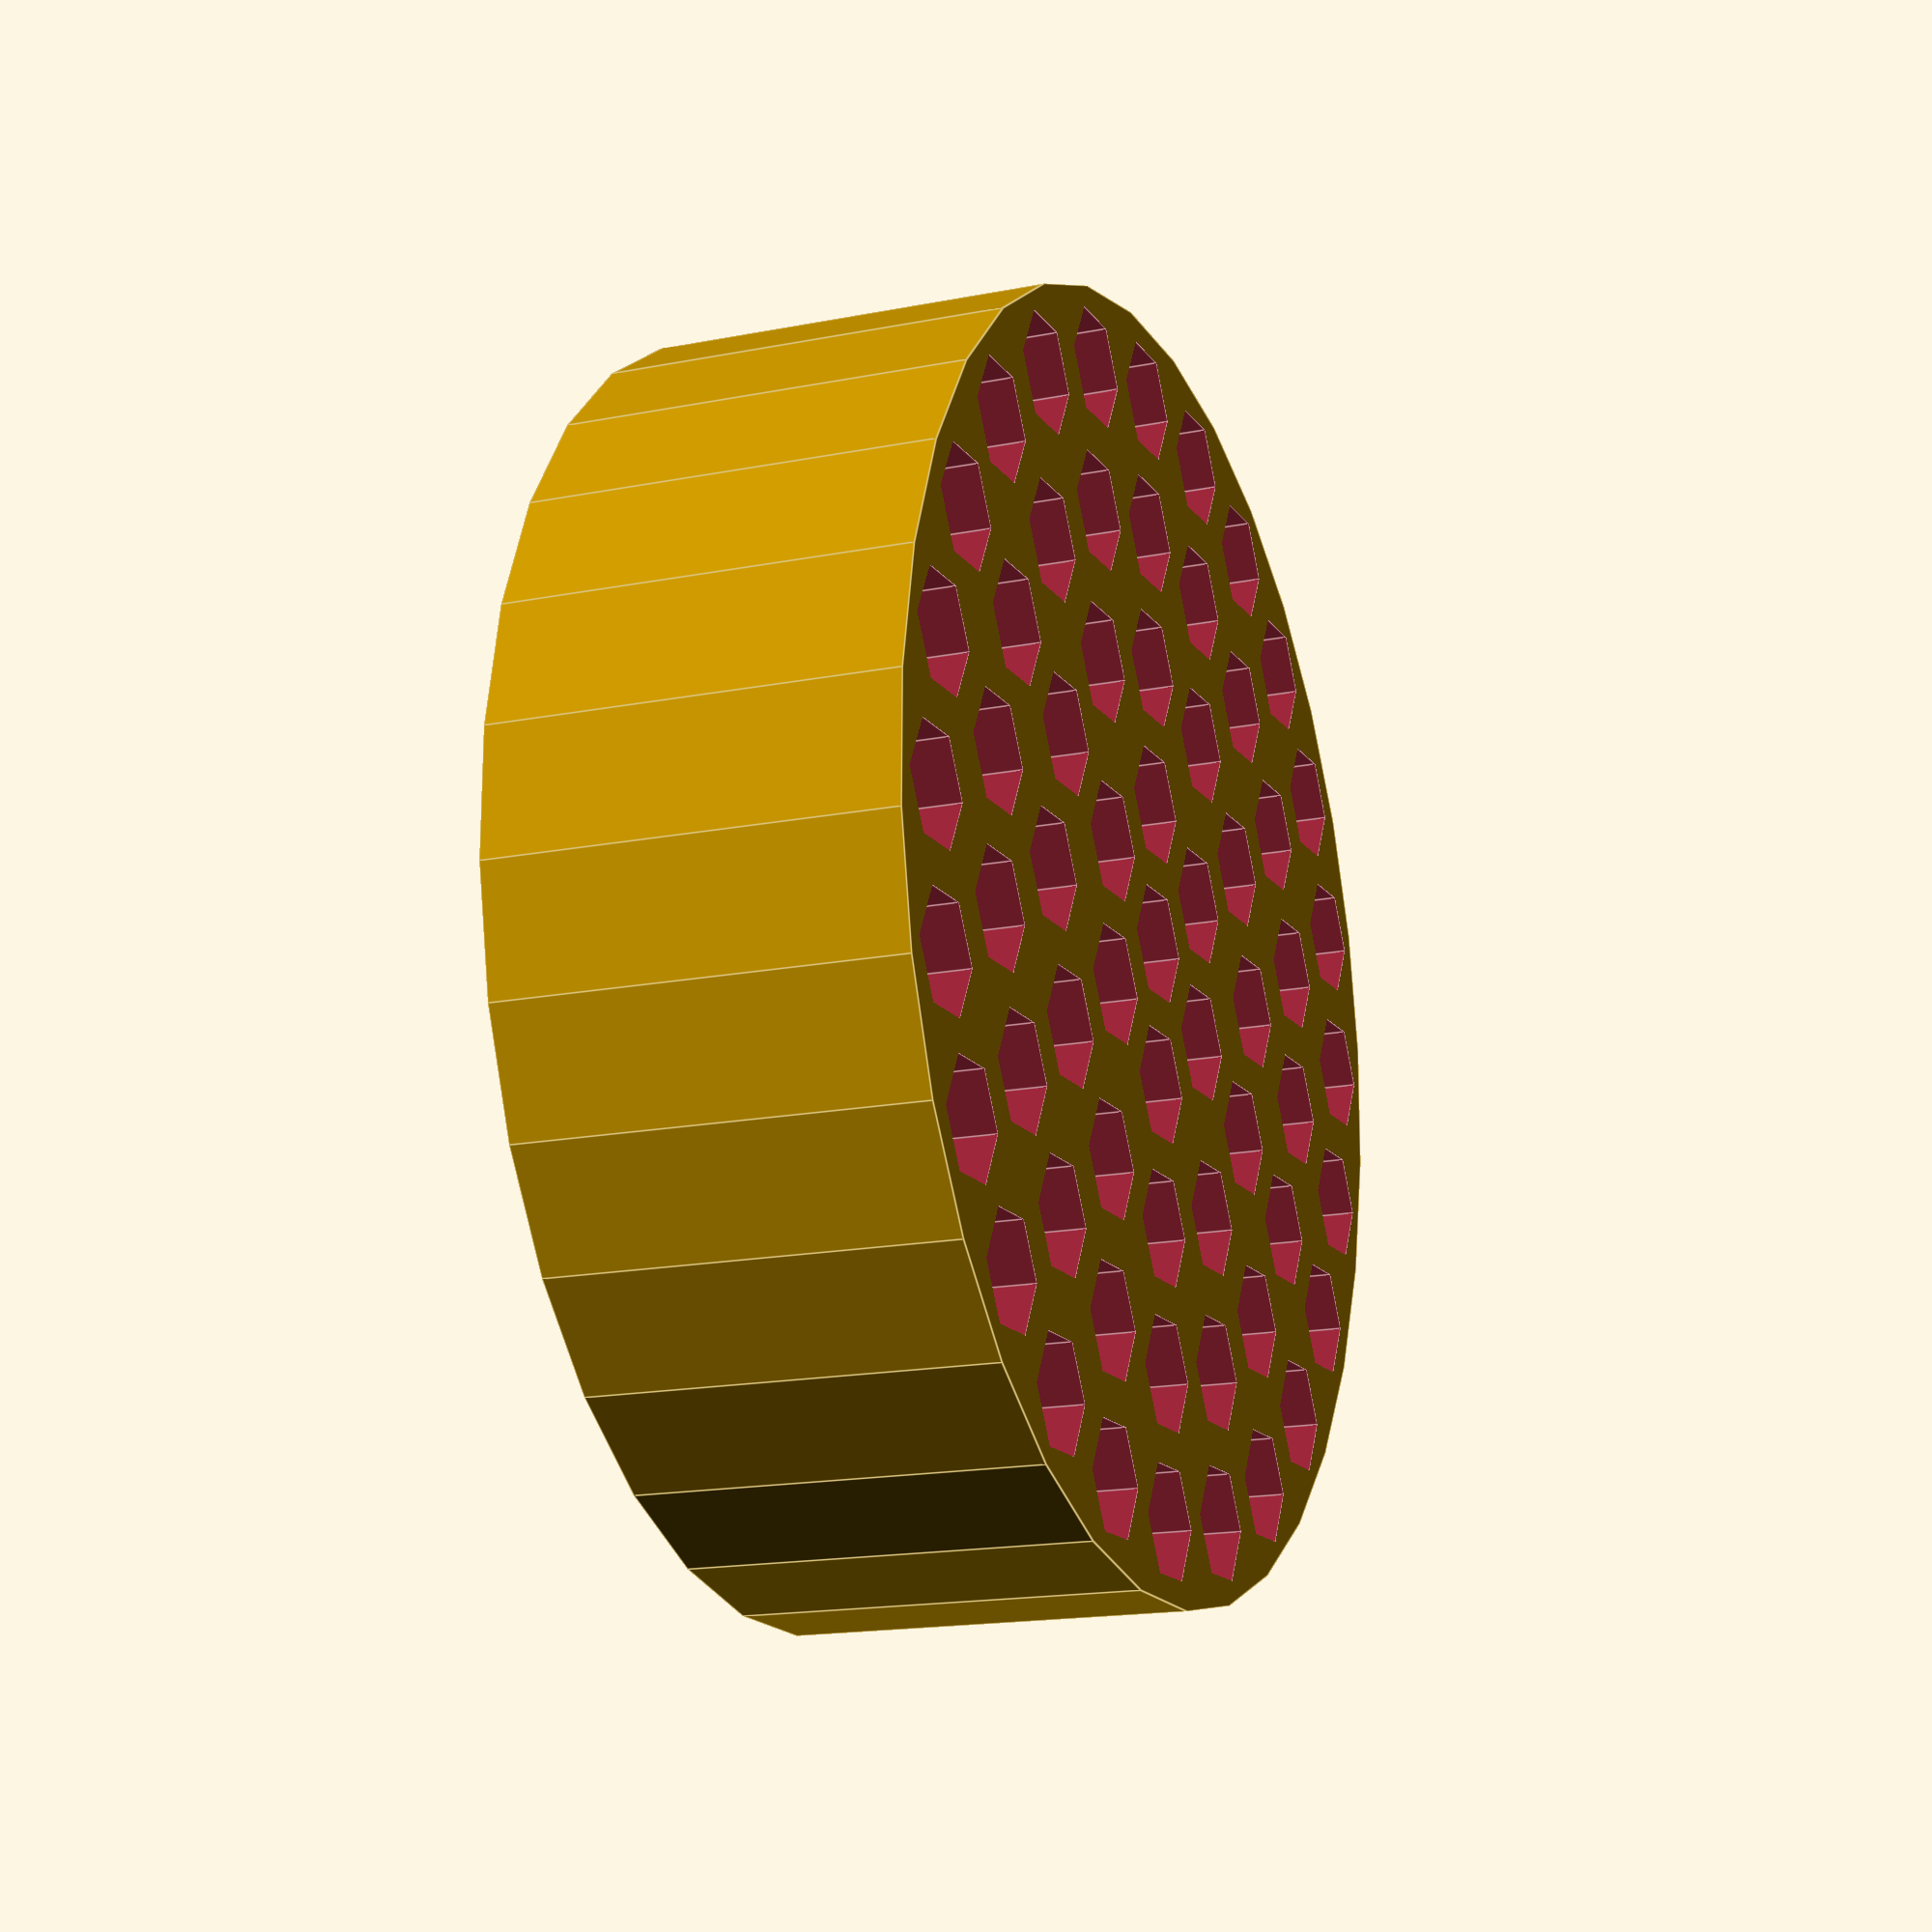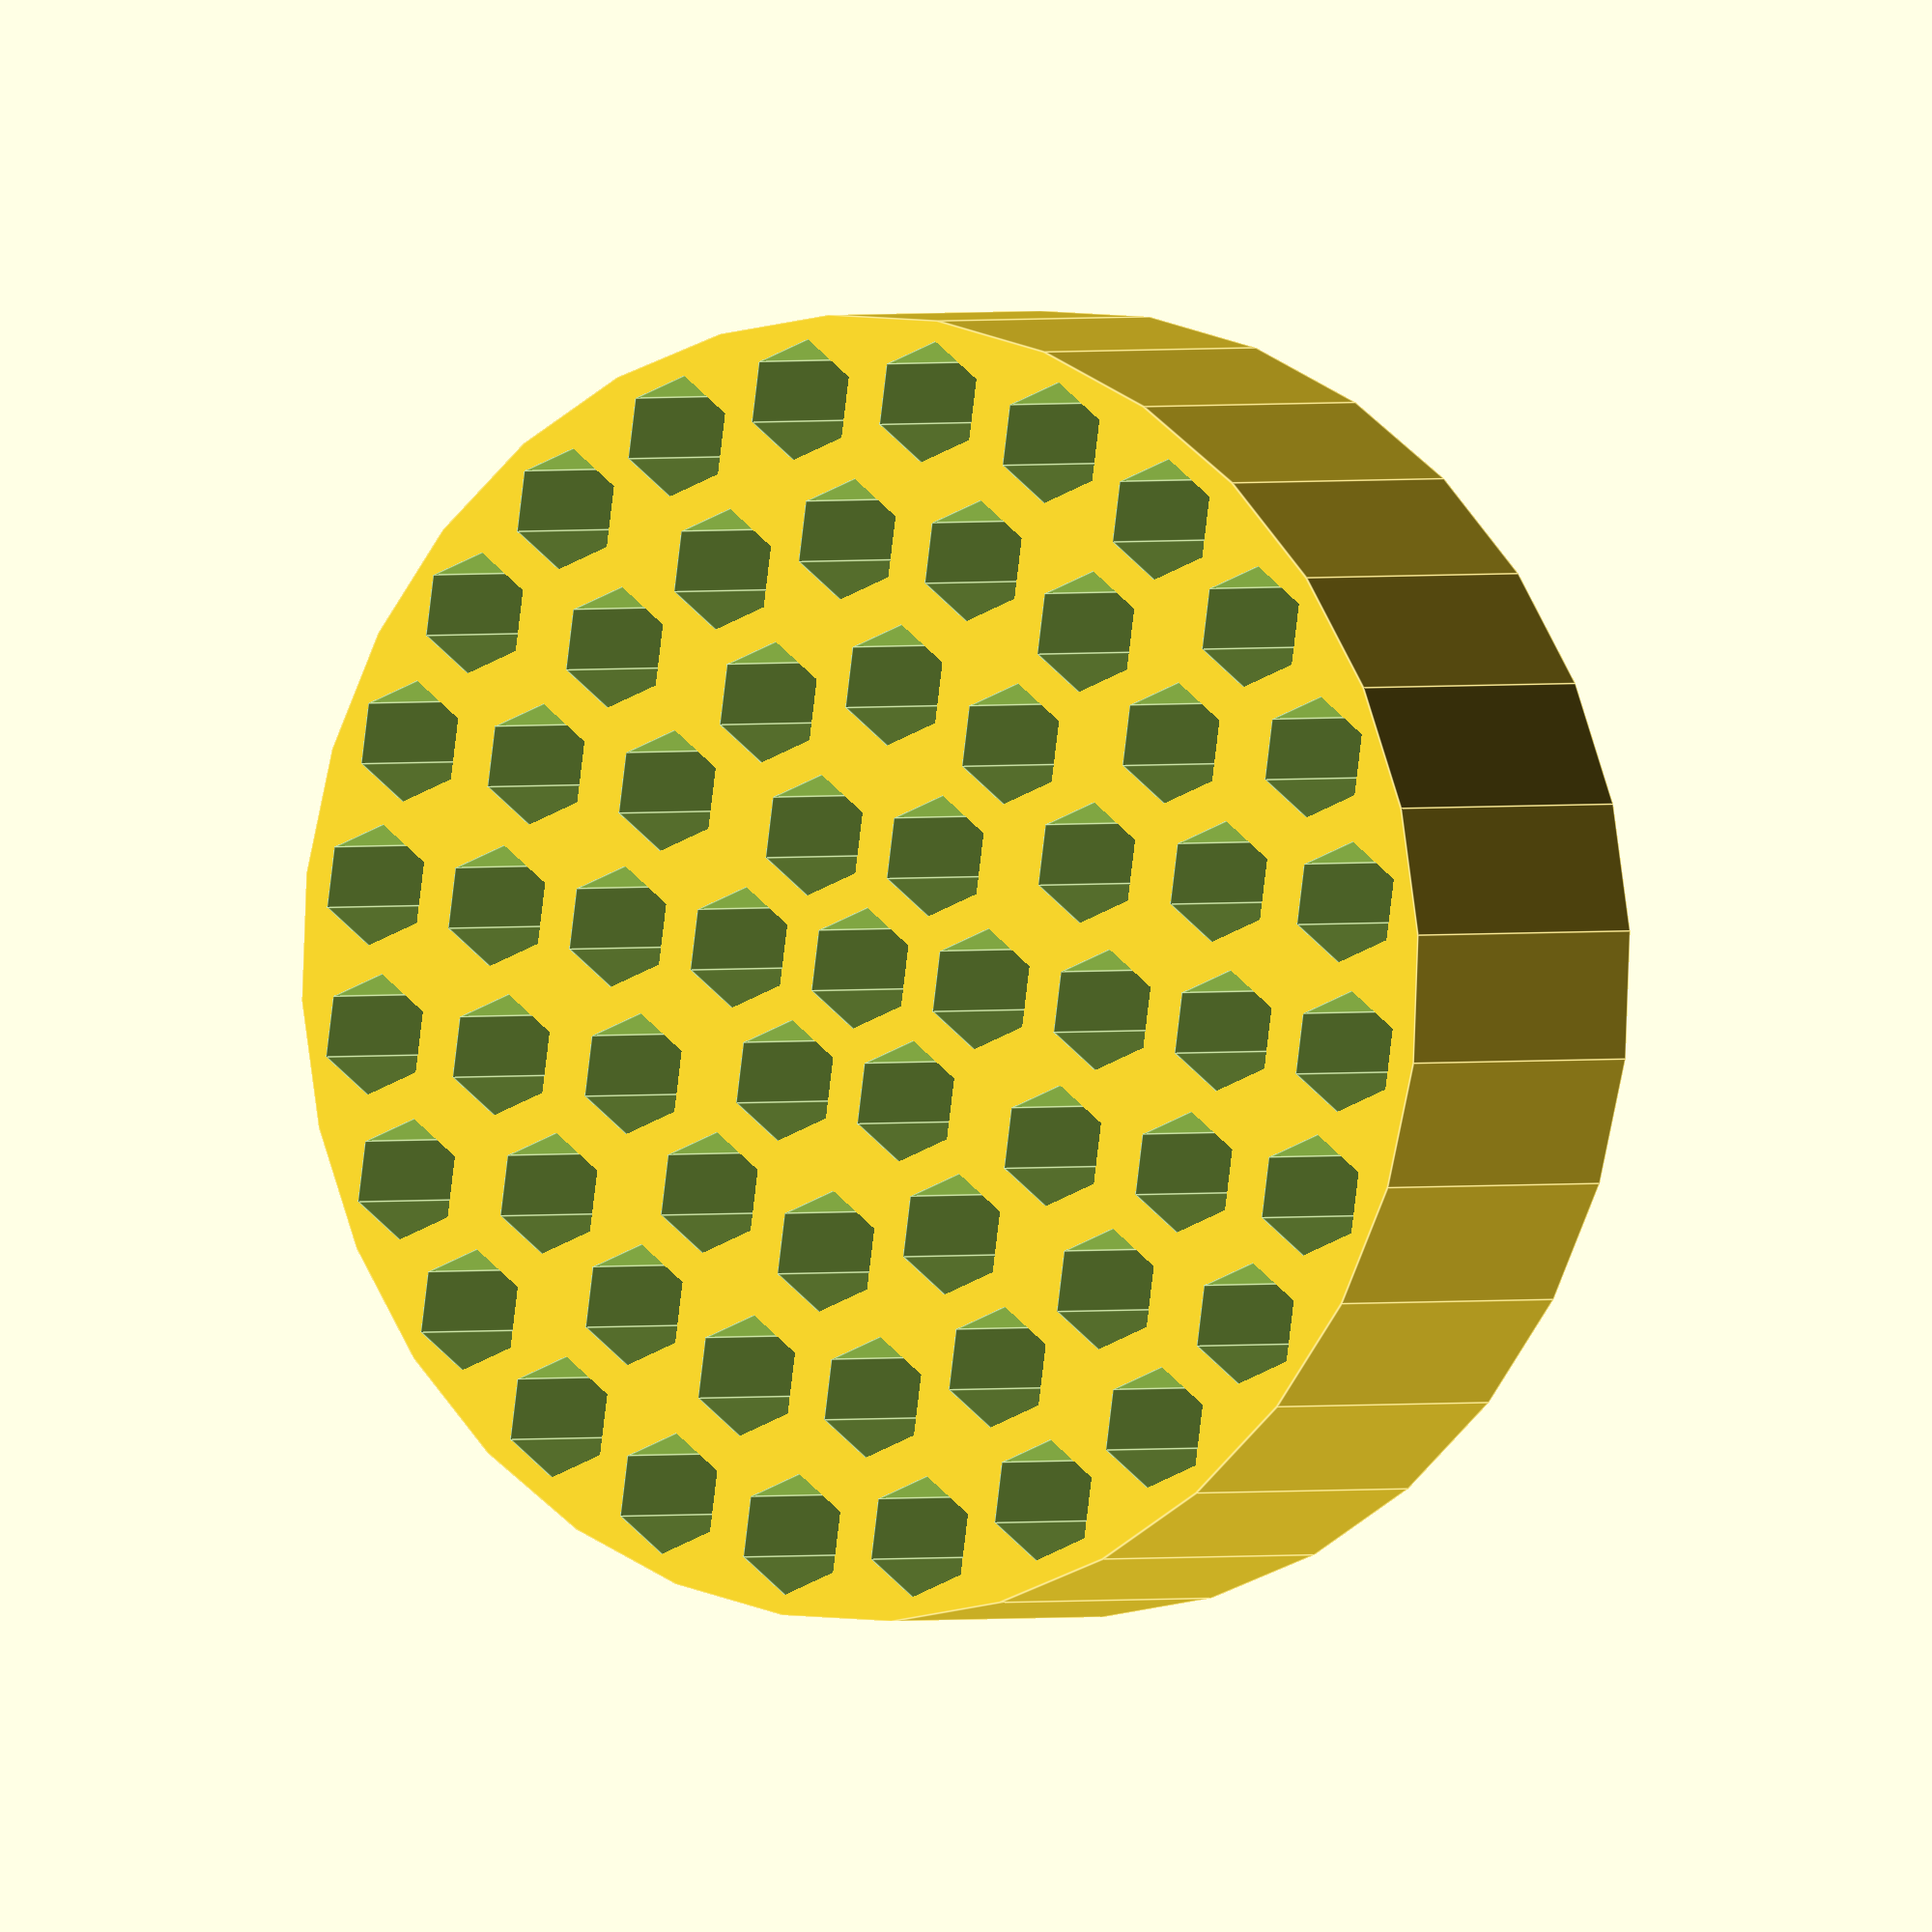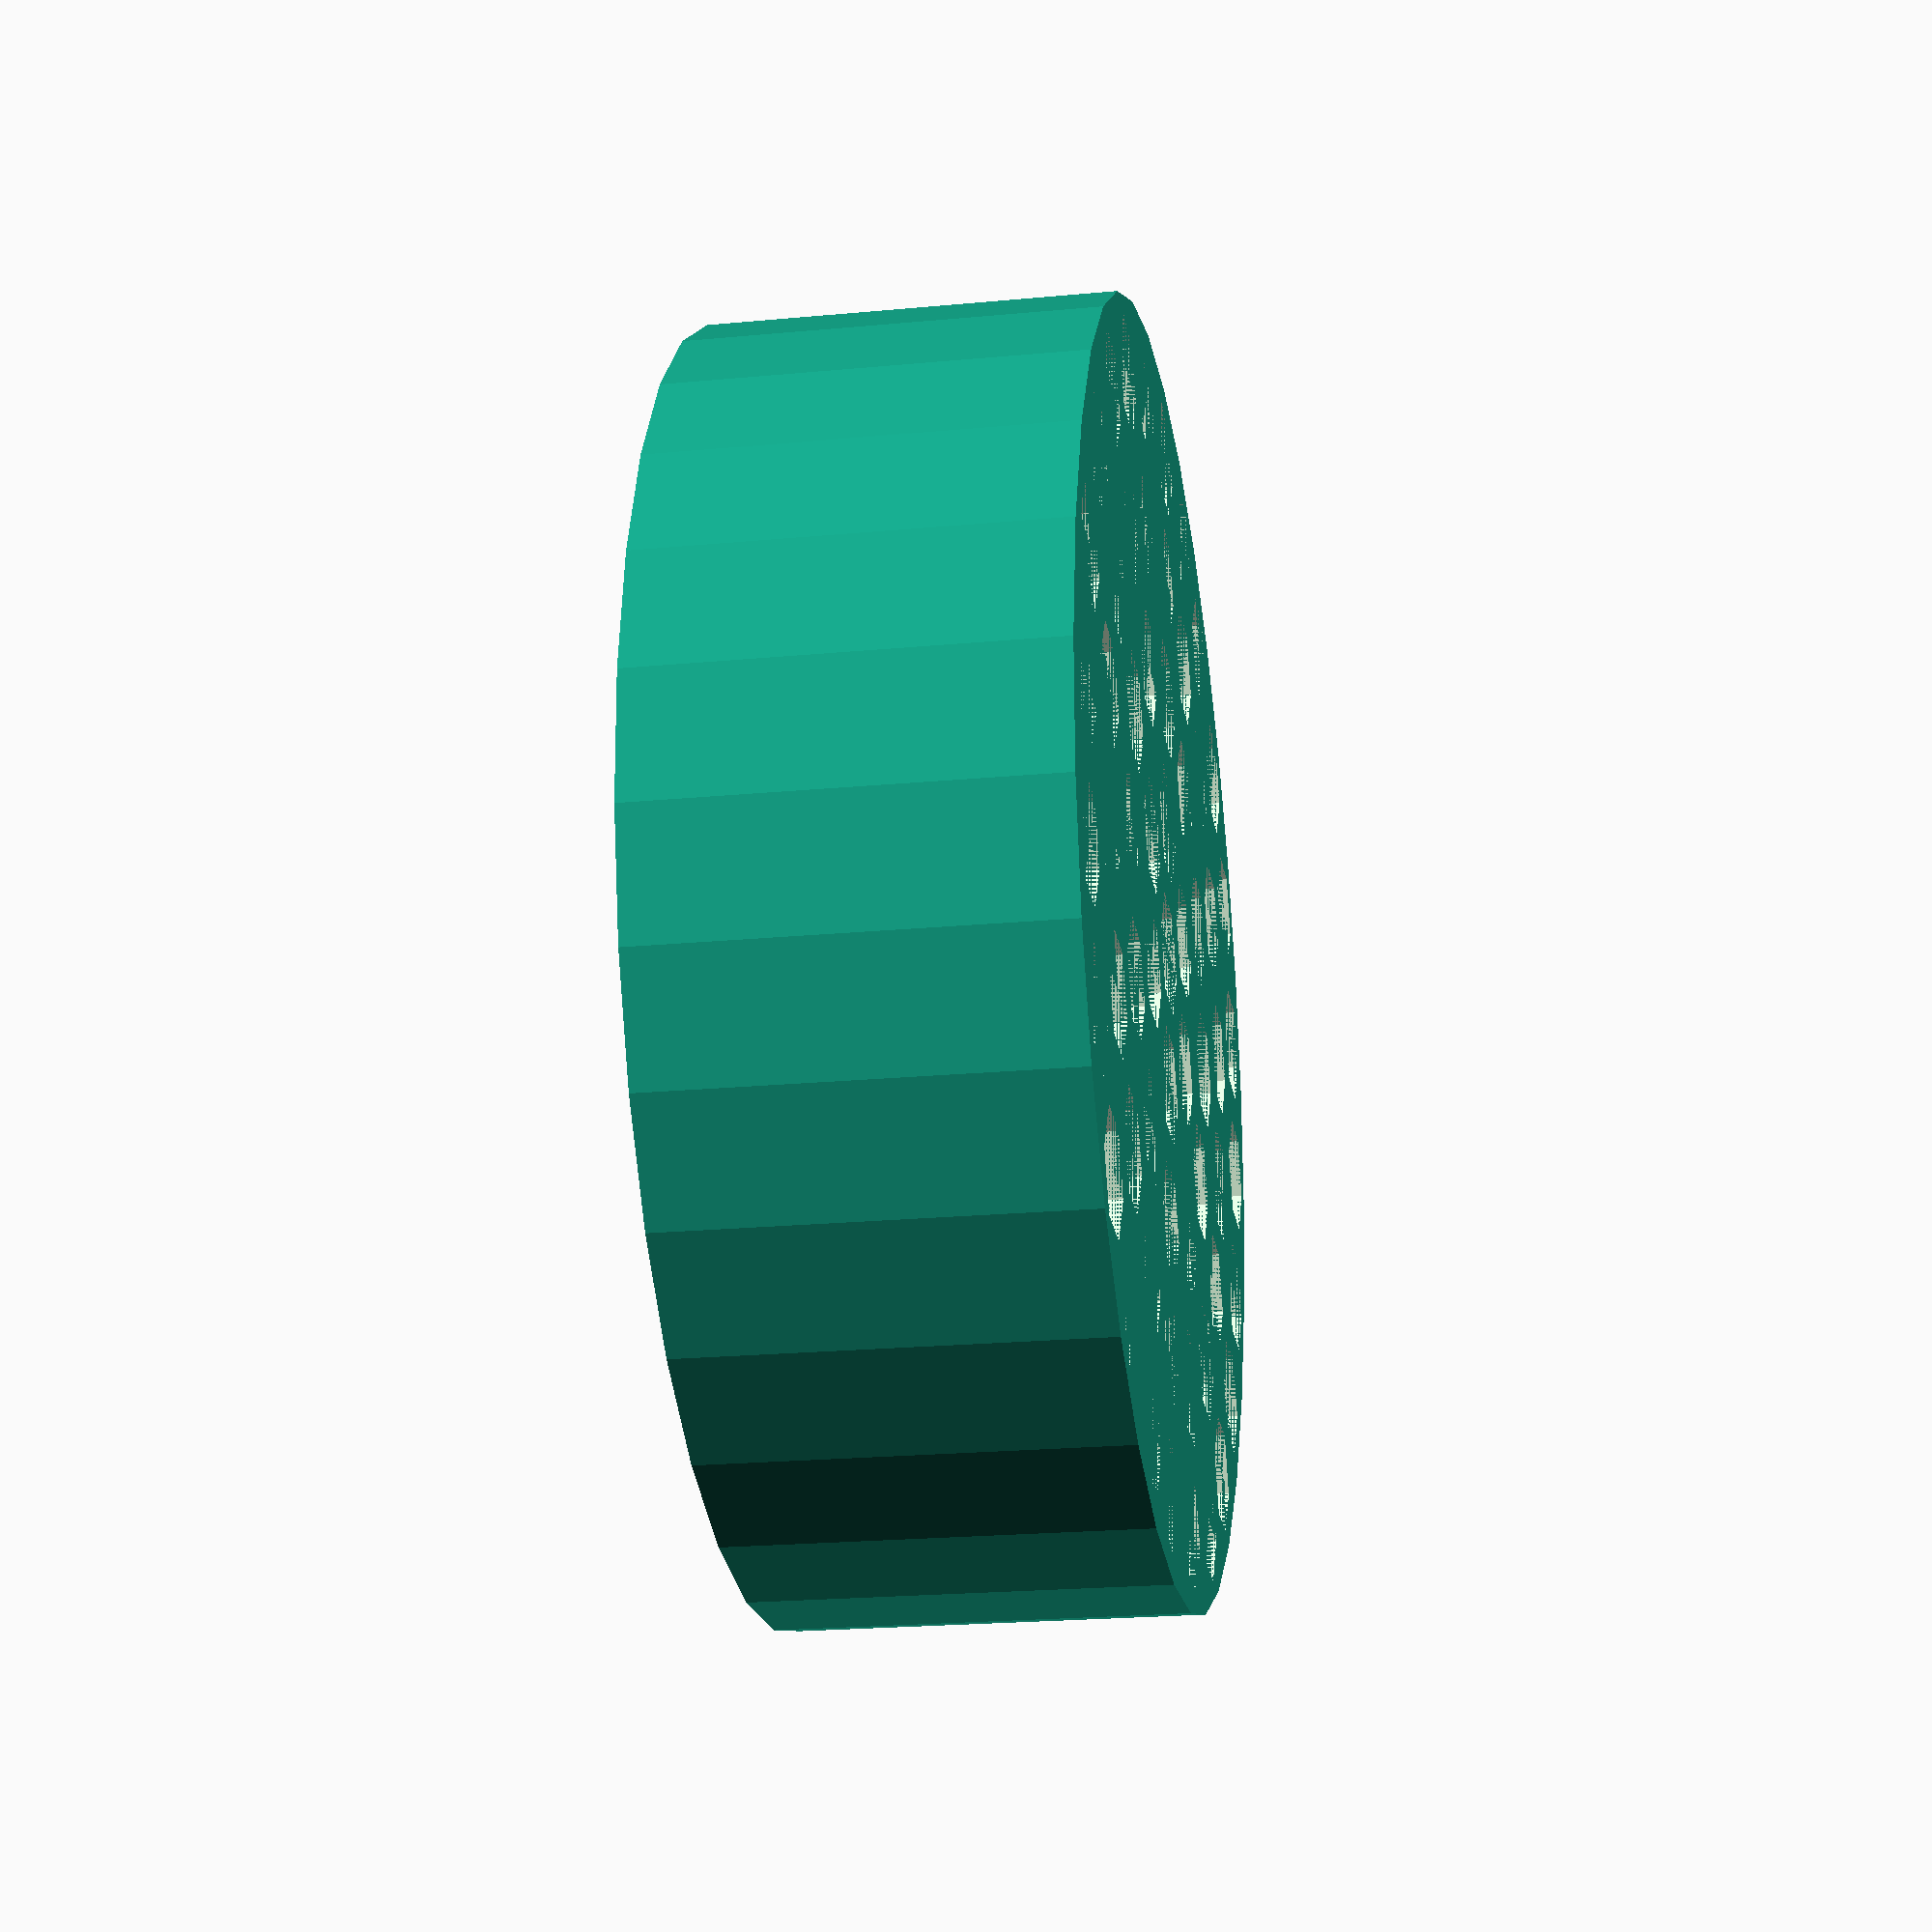
<openscad>
// Units are in mm
$fn= $preview ? 32 : 128;

epsilon = 0.005;

function InchToMillis(inch) = inch * 25.4;
function MillisToInch(mm) = mm / 25.4;

innerDiameter = 28;
wallThickness = 2;
sleeveLength = 5;
hexLength = 10;
hexSize = 3;
hexSpacing = 0.5;

outerDiam = innerDiameter + wallThickness * 2;
totalLength = sleeveLength + hexLength;
hexCtC = hexSpacing + hexSize;

module chamfered_extrude(height, startScale = 1, startHeight = 0, endScale = 1, endHeight = 0)
{
    assert(height >= startHeight + endHeight, "start + end heights cannot be greater than total height");
    midScale = 1;
    midHeight = height - startHeight - endHeight;
    if(startHeight > 0) linear_extrude(height = startHeight, scale = midScale/startScale) scale(startScale) children();
    if(midHeight > 0) translate([0,0,startHeight]) linear_extrude(height = midHeight, scale = midScale) children();
    if(endHeight > 0) translate([0,0,startHeight + midHeight]) linear_extrude(height = endHeight, scale = endScale) children();
}

difference()
{
    // cylinder(d = outerDiam, totalLength);
    // cylinder(d = innerDiameter, sleeveLength);

    cylinder(d = outerDiam, hexLength);
    cylinder(d = hexSize, hexLength + epsilon, $fn=6);
    for(j = [1:5])
    {
        rotIncr = 360 / (6*j);
        echo(str("layer = ", j, ", rotIncr = ", rotIncr));
        for(i = [0 : 6*j-1])
        {
            translate([hexCtC * cos(30 + rotIncr*i) * j, hexCtC * sin(30 + rotIncr*i) * j, 0])
            cylinder(d = hexSize, hexLength + epsilon, $fn=6);
        }
    }
}


</openscad>
<views>
elev=16.6 azim=118.6 roll=292.1 proj=p view=edges
elev=359.3 azim=98.0 roll=31.3 proj=o view=edges
elev=21.7 azim=356.4 roll=99.5 proj=p view=wireframe
</views>
